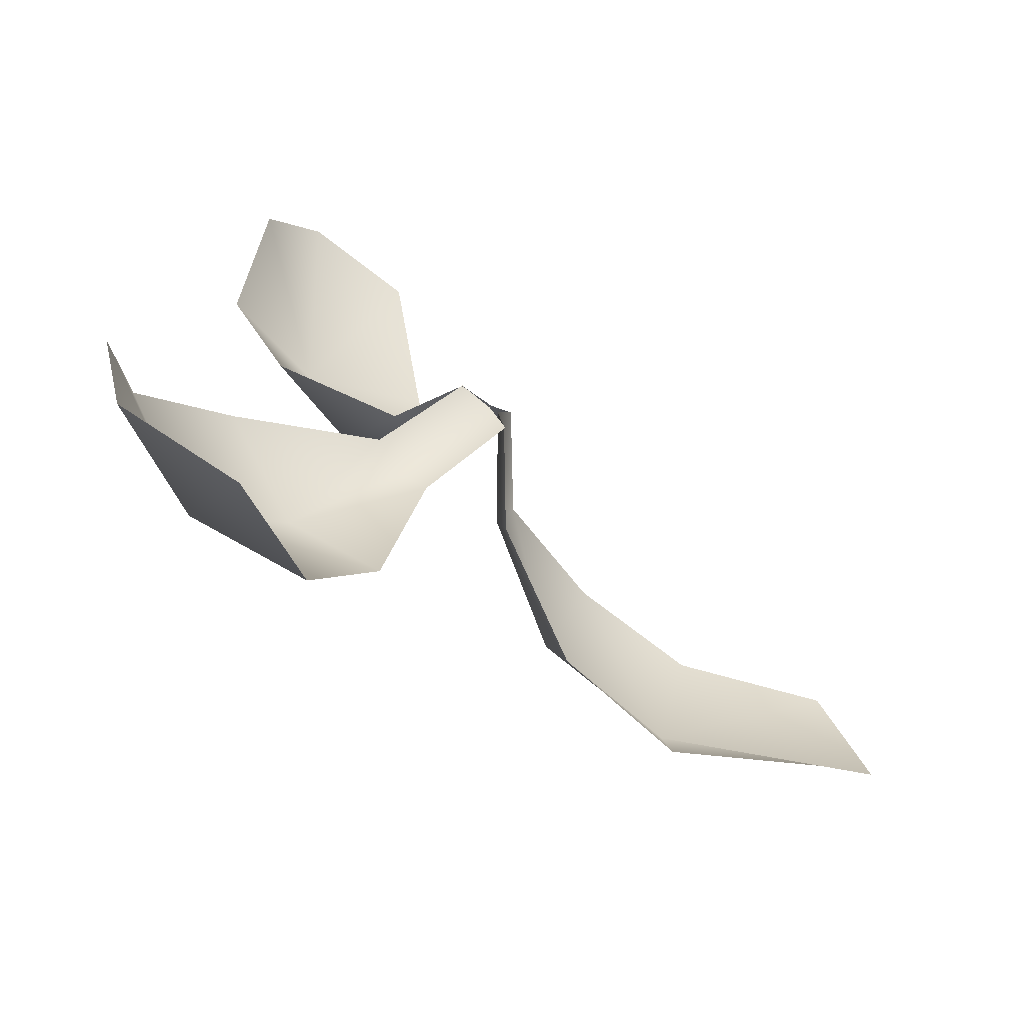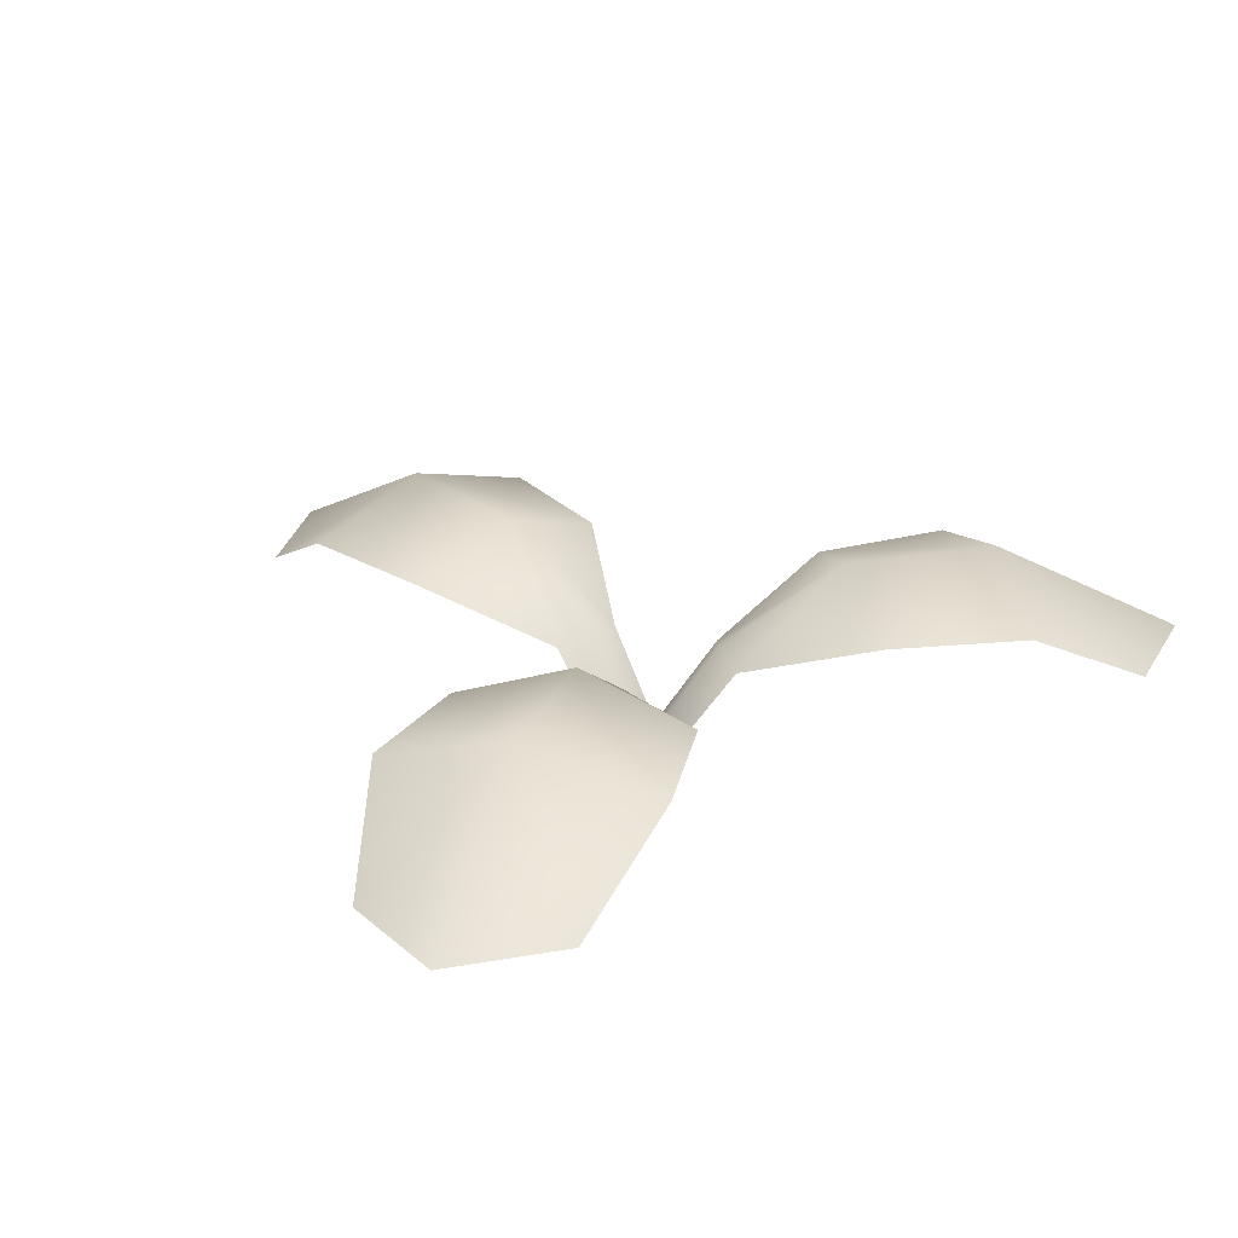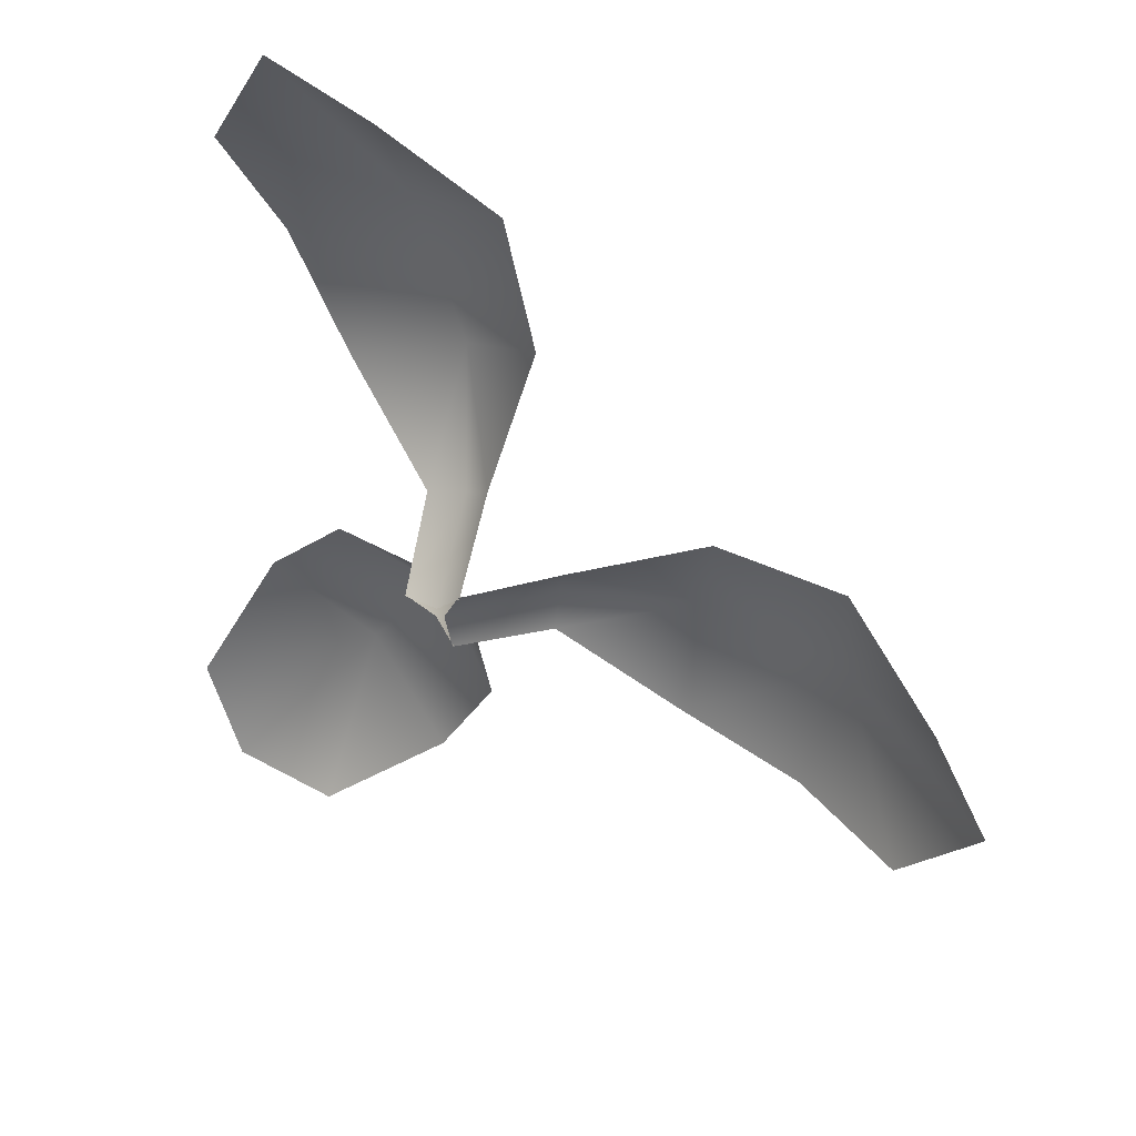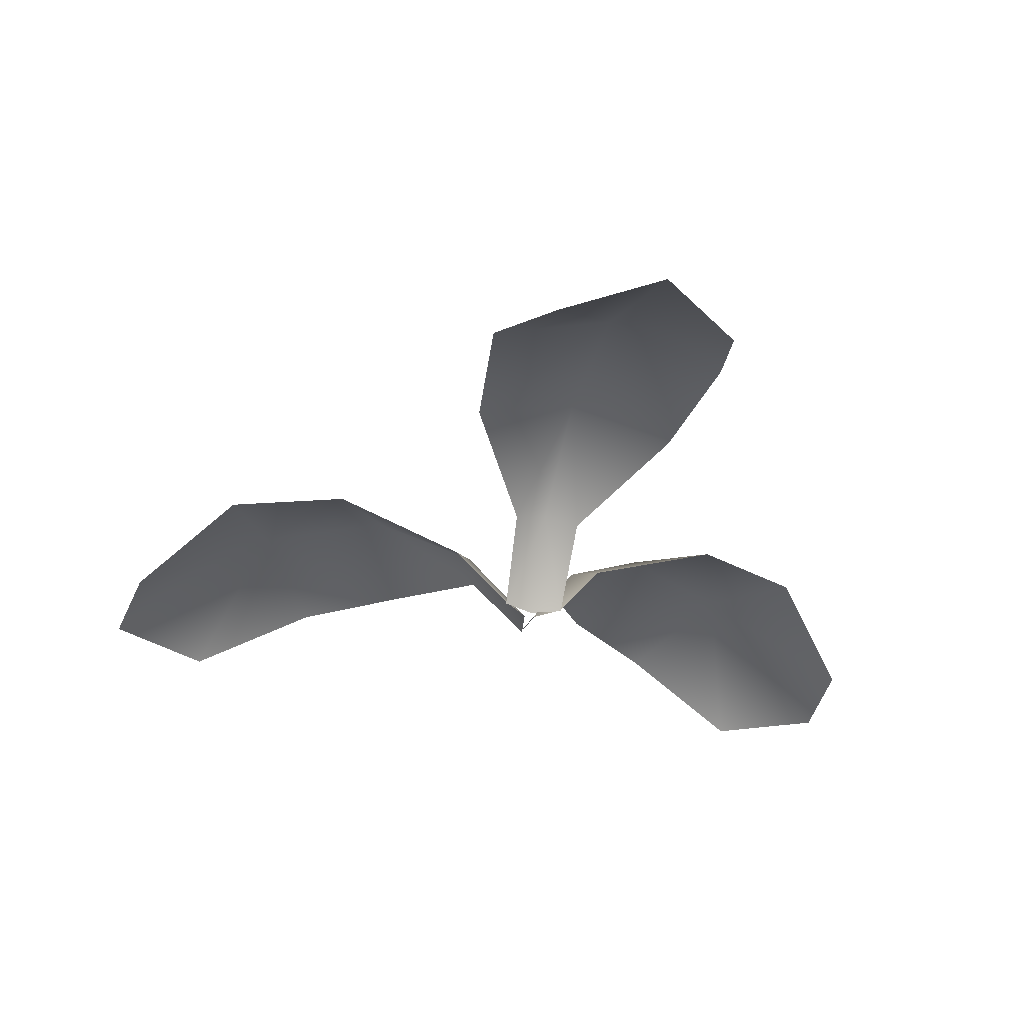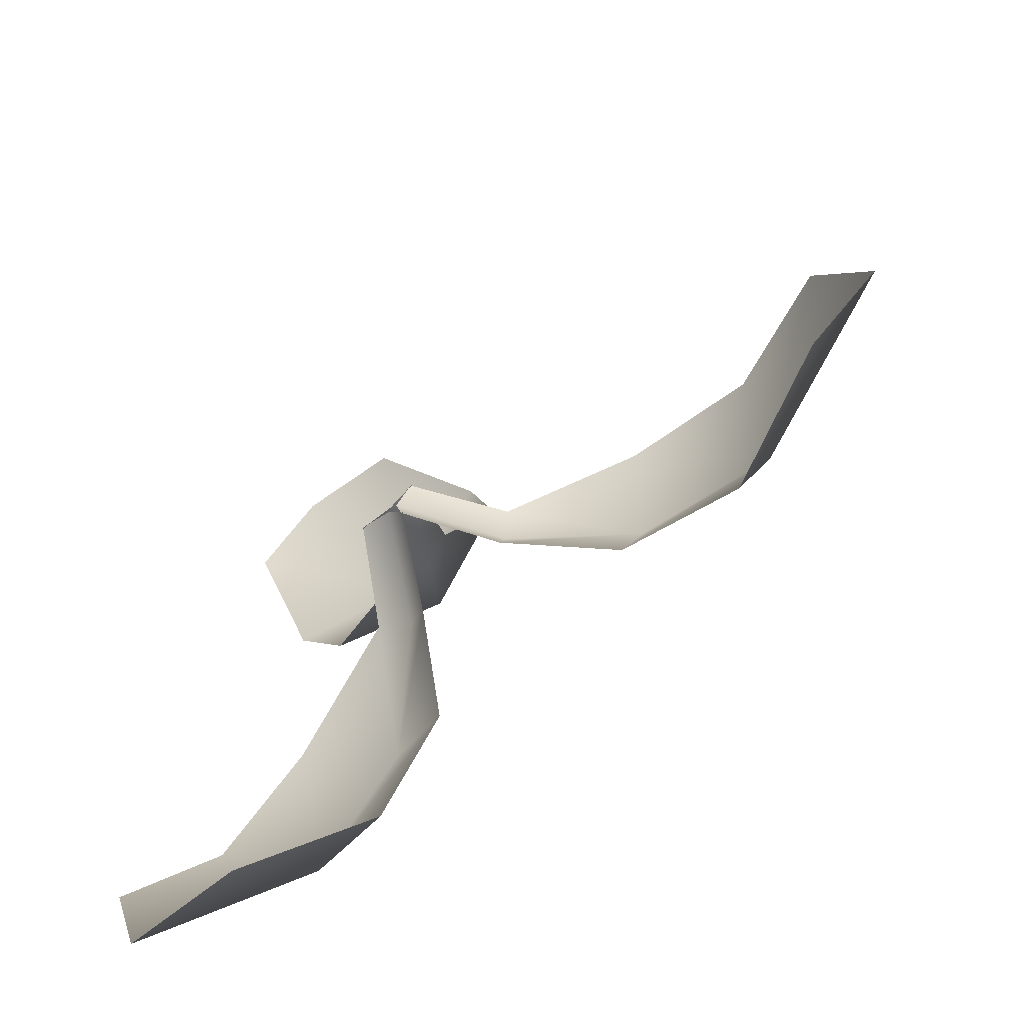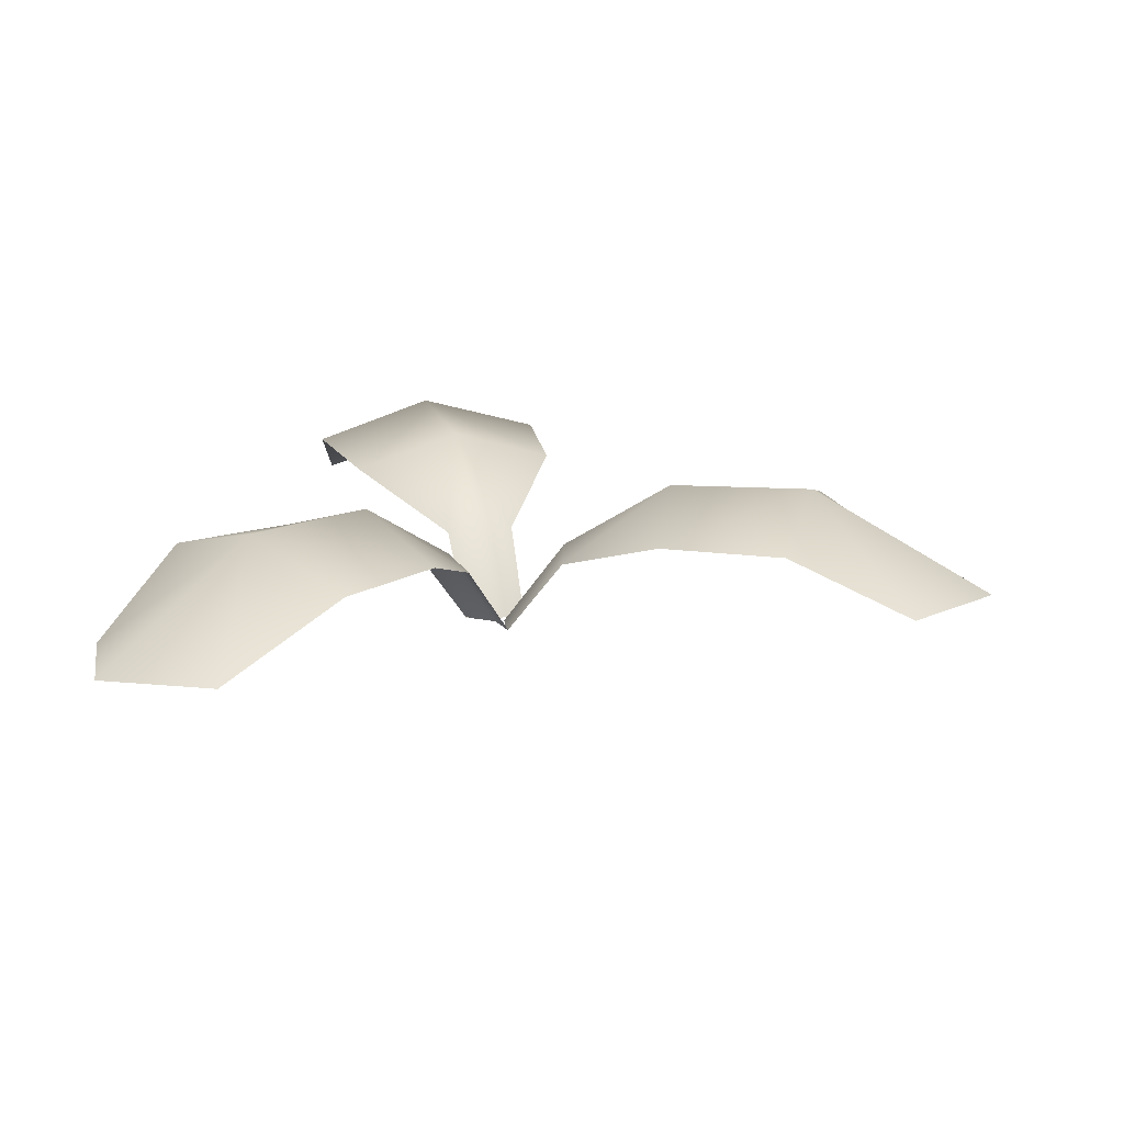
<metadata>
{"format":"obj","ext":"obj","renderer":"f3d","projection":"perspective","resolution":1024,"background":"white","views":[{"elev":-70.5,"azim":-36.3,"up":"+Z"},{"elev":25.1,"azim":-124.7,"up":"+Y"},{"elev":42.5,"azim":31.9,"up":"+Z"},{"elev":-35.5,"azim":82.4,"up":"+Y"},{"elev":-69.4,"azim":37.2,"up":"+Z"},{"elev":17.1,"azim":20.8,"up":"+Y"}]}
</metadata>
<code>
g default
v 0.01393 -0 -0.03522
v 0.02221 -0 0.03068
v 0.07571 0.08123 -0.04662
v 0.08489 0.08123 0.02644
v 0.1857 0.1299 -0.1371
v 0.2138 0.1299 0.08693
v 0.316 0.1345 -0.171
v 0.3484 0.1345 0.0875
v 0.4485 0.06692 -0.1524
v 0.4723 0.06692 0.03665
v 0.005807 -0 -0.00073
v 0.07355 0.09281 -0.009244
v 0.1893 0.1669 -0.02379
v 0.3402 0.1722 -0.04276
v 0.53 0.06999 -0.06661
v 0.02354 -0 0.02967
v -0.03767 -0 0.003898
v 0.002522 0.08123 0.08888
v -0.06534 0.08123 0.0603
v 0.02593 0.1299 0.2294
v -0.1822 0.1299 0.1417
v -0.00988 0.1345 0.3591
v -0.25 0.1345 0.258
v -0.0923 0.06692 0.4646
v -0.2679 0.06692 0.3907
v -0.002272 -0 0.005394
v -0.02877 0.09281 0.06832
v -0.07405 0.1669 0.1758
v -0.1331 0.1722 0.316
v -0.2073 0.06999 0.4923
v -0.03747 -0 0.005546
v 0.01546 -0 -0.03458
v -0.07823 0.08123 -0.04225
v -0.01955 0.08123 -0.08674
v -0.2116 0.1299 -0.09224
v -0.03164 0.1299 -0.2287
v -0.3061 0.1345 -0.1881
v -0.09844 0.1345 -0.3455
v -0.3562 0.06692 -0.3122
v -0.2044 0.06692 -0.4273
v -0.003536 -0 -0.004664
v -0.04478 0.09281 -0.05908
v -0.1153 0.1669 -0.152
v -0.2071 0.1722 -0.2733
v -0.3227 0.06999 -0.4257
g fern_small
f 11 12 1
f 1 12 3
f 12 13 3
f 3 13 5
f 13 14 5
f 5 14 7
f 7 14 9
f 9 14 15
f 11 2 12
f 12 2 4
f 12 4 13
f 13 4 6
f 13 6 14
f 14 6 8
f 15 14 10
f 10 14 8
f 26 27 16
f 16 27 18
f 27 28 18
f 18 28 20
f 28 29 20
f 20 29 22
f 22 29 24
f 24 29 30
f 26 17 27
f 27 17 19
f 27 19 28
f 28 19 21
f 28 21 29
f 29 21 23
f 30 29 25
f 25 29 23
f 41 42 31
f 31 42 33
f 42 43 33
f 33 43 35
f 43 44 35
f 35 44 37
f 37 44 39
f 39 44 45
f 41 32 42
f 42 32 34
f 42 34 43
f 43 34 36
f 43 36 44
f 44 36 38
f 45 44 40
f 40 44 38

</code>
